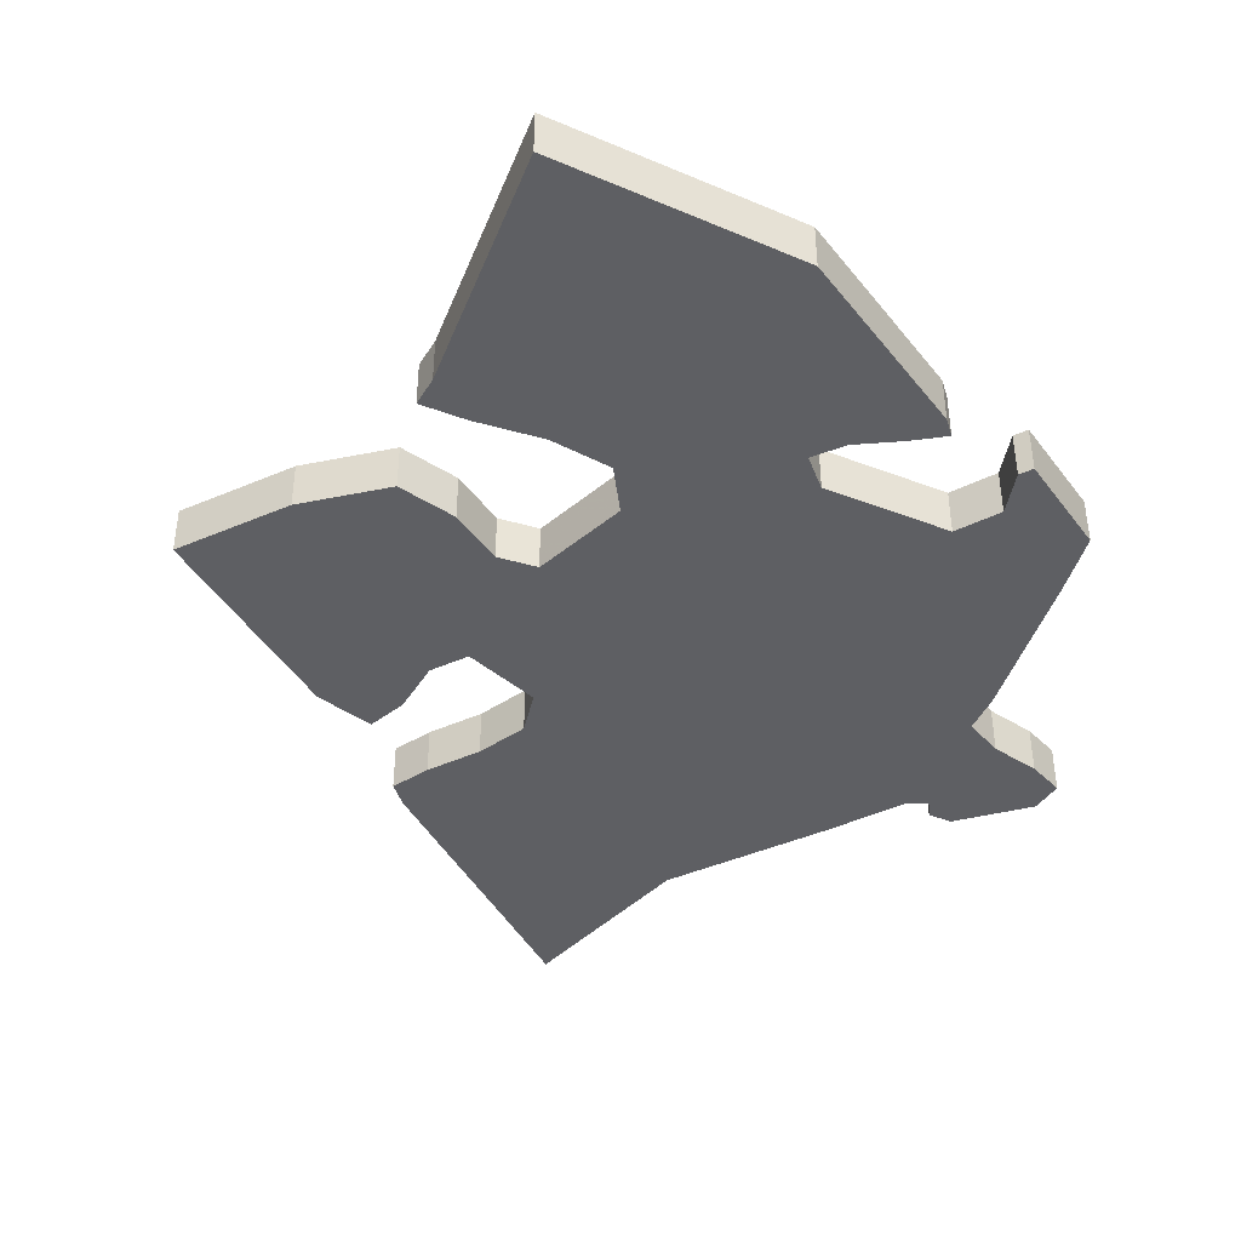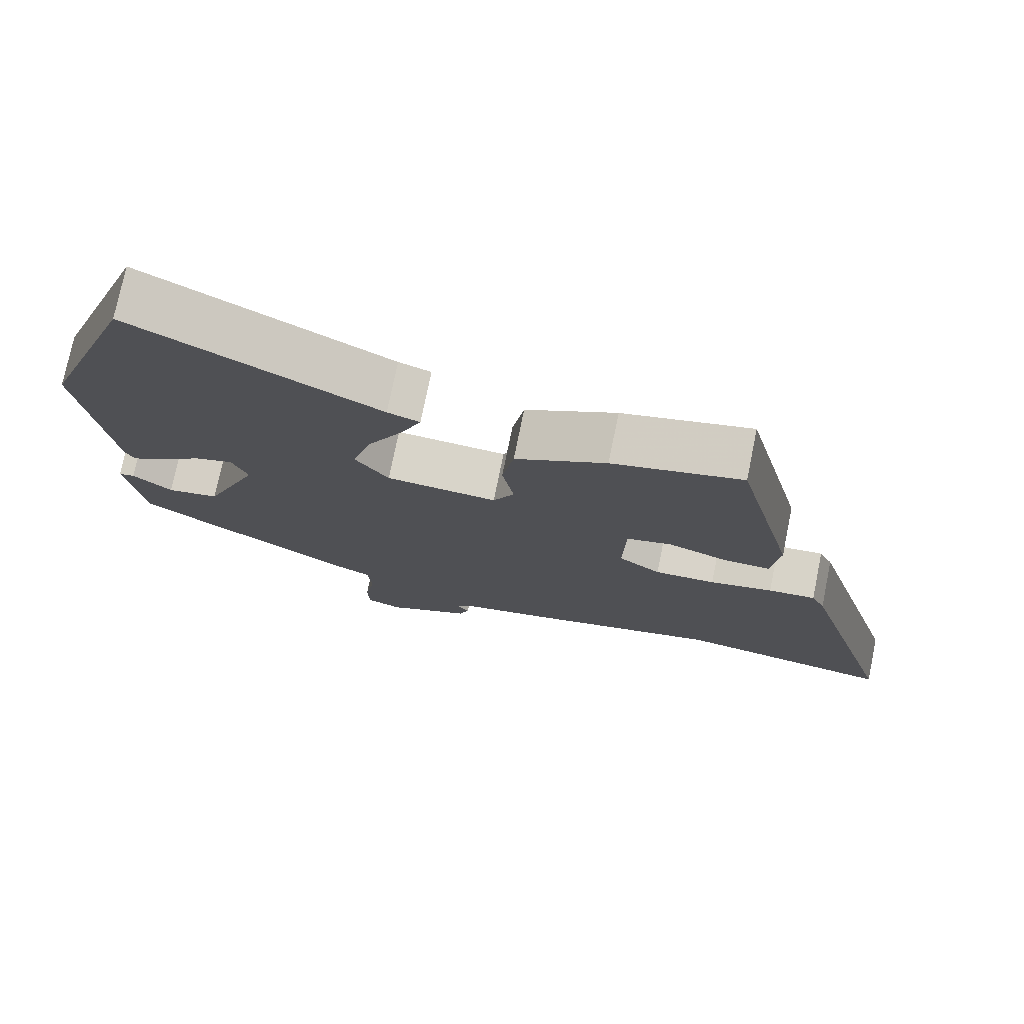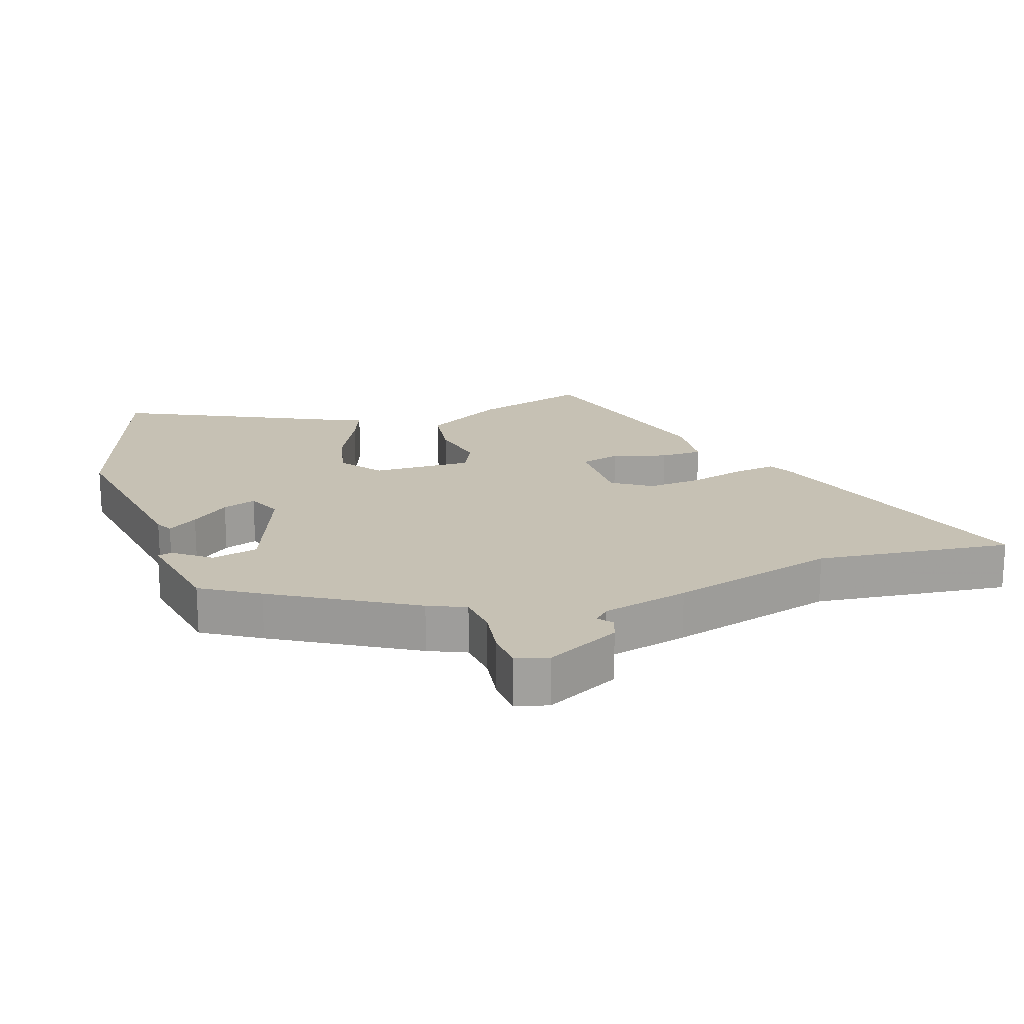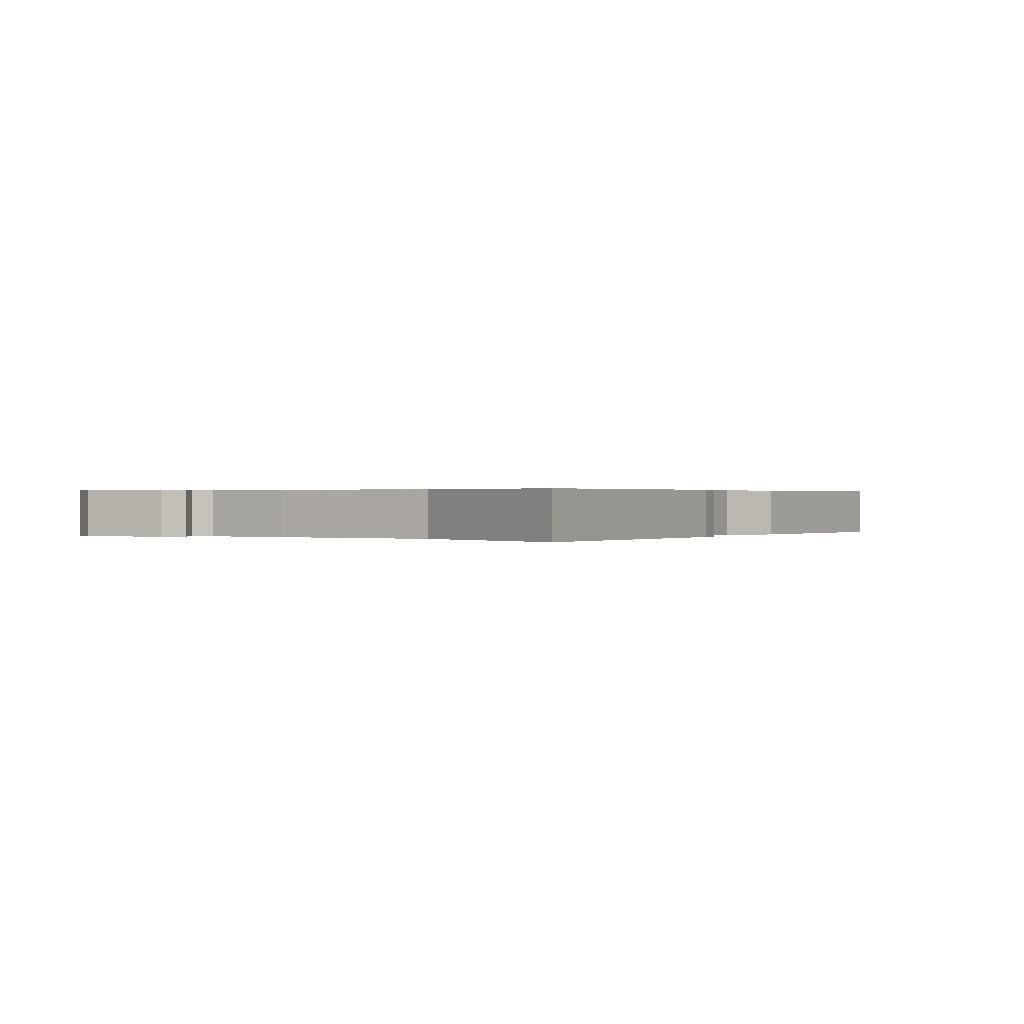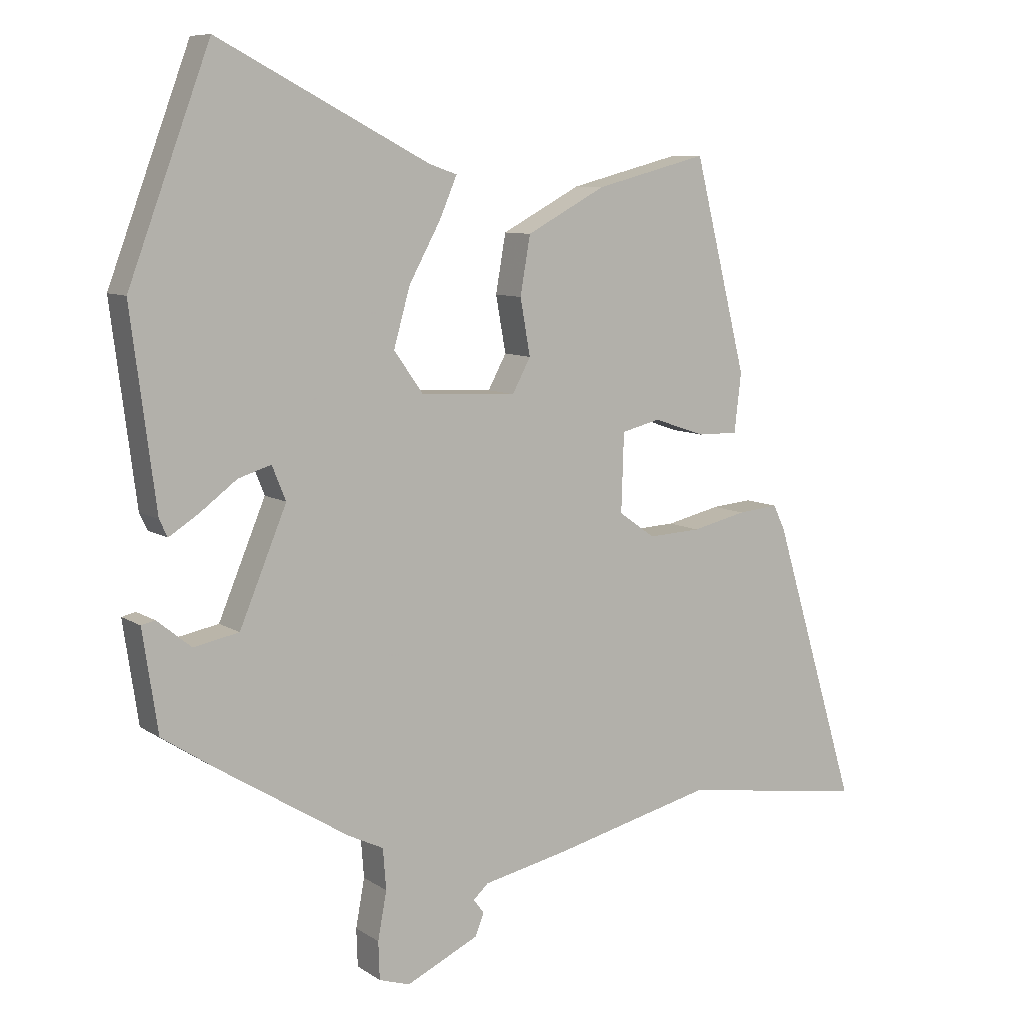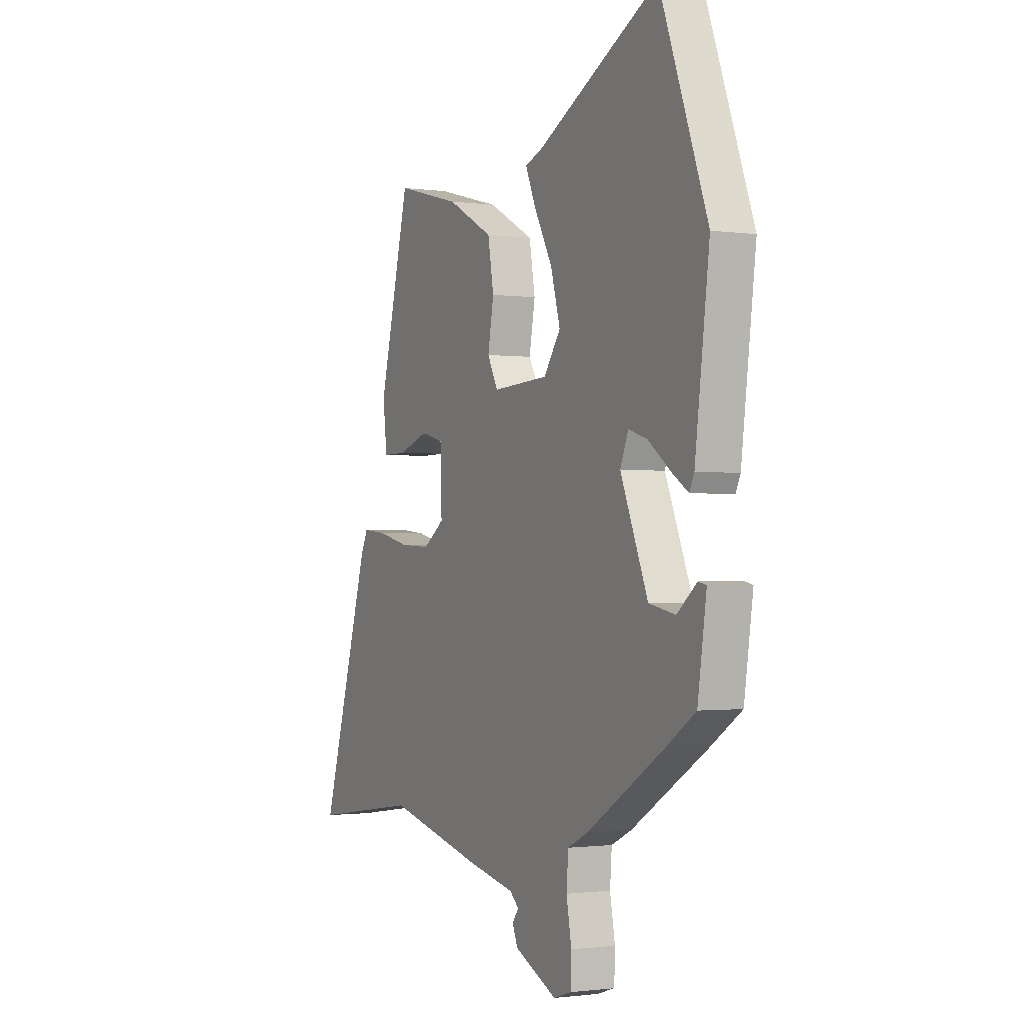
<metadata>
{"format":"obj","ext":"obj","renderer":"f3d","projection":"perspective","resolution":1024,"background":"white","views":[{"elev":-40.9,"azim":42.1,"up":"+Y"},{"elev":75.3,"azim":-168.5,"up":"+Z"},{"elev":18.6,"azim":159.6,"up":"+Y"},{"elev":0.3,"azim":-133.1,"up":"+Y"},{"elev":8.6,"azim":148.7,"up":"+Z"},{"elev":-1.1,"azim":63.1,"up":"+Z"}]}
</metadata>
<code>
v 0.445 0.07 -0.335
v 0.238 0.07 -0.464
v 0.182 0.07 -0.491
v 0.177 0.07 -0.556
v 0.191 0.07 -0.632
v 0.189 0.07 -0.692
v 0.14 0.07 -0.708
v 0.024 0.07 -0.654
v 0.01 0.07 -0.619
v 0.027 0.07 -0.596
v 0.003 0.07 -0.574
v -0.131 0.07 -0.546
v -0.389 0.07 -0.484
v -0.686 0.07 -0.528
v -0.549 0.07 -0.076
v -0.53 0.07 -0.037
v -0.465 0.07 -0.043
v -0.378 0.07 -0.063
v -0.294 0.07 -0.067
v -0.236 0.07 -0.026
v -0.24 0.07 0.099
v -0.302 0.07 0.114
v -0.384 0.07 0.086
v -0.449 0.07 0.085
v -0.46 0.07 0.179
v -0.376 0.07 0.515
v -0.197 0.07 0.469
v -0.071 0.07 0.402
v -0.055 0.07 0.31
v -0.071 0.07 0.221
v -0.042 0.07 0.167
v 0.111 0.07 0.176
v 0.157 0.07 0.241
v 0.131 0.07 0.333
v 0.081 0.07 0.424
v 0.053 0.07 0.489
v 0.097 0.07 0.504
v 0.433 0.07 0.678
v 0.563 0.07 0.331
v 0.524 0.07 0.026
v 0.511 0.07 -0.001
v 0.464 0.07 0.029
v 0.405 0.07 0.073
v 0.353 0.07 0.089
v 0.331 0.07 0.035
v 0.406 0.07 -0.144
v 0.478 0.07 -0.158
v 0.532 0.07 -0.114
v 0.554 0.07 -0.119
v 0.53 0.07 -0.279
v 0.445 0 -0.335
v 0.238 0 -0.464
v 0.182 0 -0.491
v 0.177 0 -0.556
v 0.191 0 -0.632
v 0.189 0 -0.692
v 0.14 0 -0.708
v 0.024 0 -0.654
v 0.01 0 -0.619
v 0.027 0 -0.596
v 0.003 0 -0.574
v -0.131 0 -0.546
v -0.389 0 -0.484
v -0.686 0 -0.528
v -0.549 0 -0.076
v -0.53 0 -0.037
v -0.465 0 -0.043
v -0.378 0 -0.063
v -0.294 0 -0.067
v -0.236 0 -0.026
v -0.24 0 0.099
v -0.302 0 0.114
v -0.384 0 0.086
v -0.449 0 0.085
v -0.46 0 0.179
v -0.376 0 0.515
v -0.197 0 0.469
v -0.071 0 0.402
v -0.055 0 0.31
v -0.071 0 0.221
v -0.042 0 0.167
v 0.111 0 0.176
v 0.157 0 0.241
v 0.131 0 0.333
v 0.081 0 0.424
v 0.053 0 0.489
v 0.097 0 0.504
v 0.433 0 0.678
v 0.563 0 0.331
v 0.524 0 0.026
v 0.511 0 -0.001
v 0.464 0 0.029
v 0.405 0 0.073
v 0.353 0 0.089
v 0.331 0 0.035
v 0.406 0 -0.144
v 0.478 0 -0.158
v 0.532 0 -0.114
v 0.554 0 -0.119
v 0.53 0 -0.279
f 1 2 3
f 50 1 3
f 49 50 3
f 48 49 3
f 47 48 3
f 46 47 3
f 45 46 3
f 41 42 43
f 40 41 43
f 39 40 43
f 38 39 43
f 37 38 43
f 37 43 44
f 36 37 44
f 35 36 44
f 34 35 44
f 33 34 44 45
f 28 29 30
f 27 28 30
f 26 27 30
f 25 26 30
f 24 25 30
f 23 24 30
f 22 23 30
f 21 22 30 31
f 20 21 31 32
f 16 17 18
f 15 16 18
f 14 15 18
f 13 14 18
f 13 18 19
f 12 13 19
f 11 12 19
f 19 20 32
f 11 19 32
f 10 11 32
f 8 9 10
f 7 8 10
f 6 7 10
f 5 6 10
f 4 5 10
f 33 45 3
f 32 33 3
f 10 32 3
f 3 4 10
f 53 52 51
f 53 51 100
f 53 100 99
f 53 99 98
f 53 98 97
f 53 97 96
f 53 96 95
f 93 92 91
f 93 91 90
f 93 90 89
f 93 89 88
f 93 88 87
f 94 93 87
f 94 87 86
f 94 86 85
f 94 85 84
f 95 94 84 83
f 80 79 78
f 80 78 77
f 80 77 76
f 80 76 75
f 80 75 74
f 80 74 73
f 80 73 72
f 81 80 72 71
f 82 81 71 70
f 68 67 66
f 68 66 65
f 68 65 64
f 68 64 63
f 69 68 63
f 69 63 62
f 69 62 61
f 82 70 69
f 82 69 61
f 82 61 60
f 60 59 58
f 60 58 57
f 60 57 56
f 60 56 55
f 60 55 54
f 53 95 83
f 53 83 82
f 53 82 60
f 60 54 53
f 1 51 52 2
f 2 52 53 3
f 3 53 54 4
f 4 54 55 5
f 5 55 56 6
f 6 56 57 7
f 7 57 58 8
f 8 58 59 9
f 9 59 60 10
f 10 60 61 11
f 11 61 62 12
f 12 62 63 13
f 13 63 64 14
f 14 64 65 15
f 15 65 66 16
f 16 66 67 17
f 17 67 68 18
f 18 68 69 19
f 19 69 70 20
f 20 70 71 21
f 21 71 72 22
f 22 72 73 23
f 23 73 74 24
f 24 74 75 25
f 25 75 76 26
f 26 76 77 27
f 27 77 78 28
f 28 78 79 29
f 29 79 80 30
f 30 80 81 31
f 31 81 82 32
f 32 82 83 33
f 33 83 84 34
f 34 84 85 35
f 35 85 86 36
f 36 86 87 37
f 37 87 88 38
f 38 88 89 39
f 39 89 90 40
f 40 90 91 41
f 41 91 92 42
f 42 92 93 43
f 43 93 94 44
f 44 94 95 45
f 45 95 96 46
f 46 96 97 47
f 47 97 98 48
f 48 98 99 49
f 49 99 100 50
f 50 100 51 1

</code>
